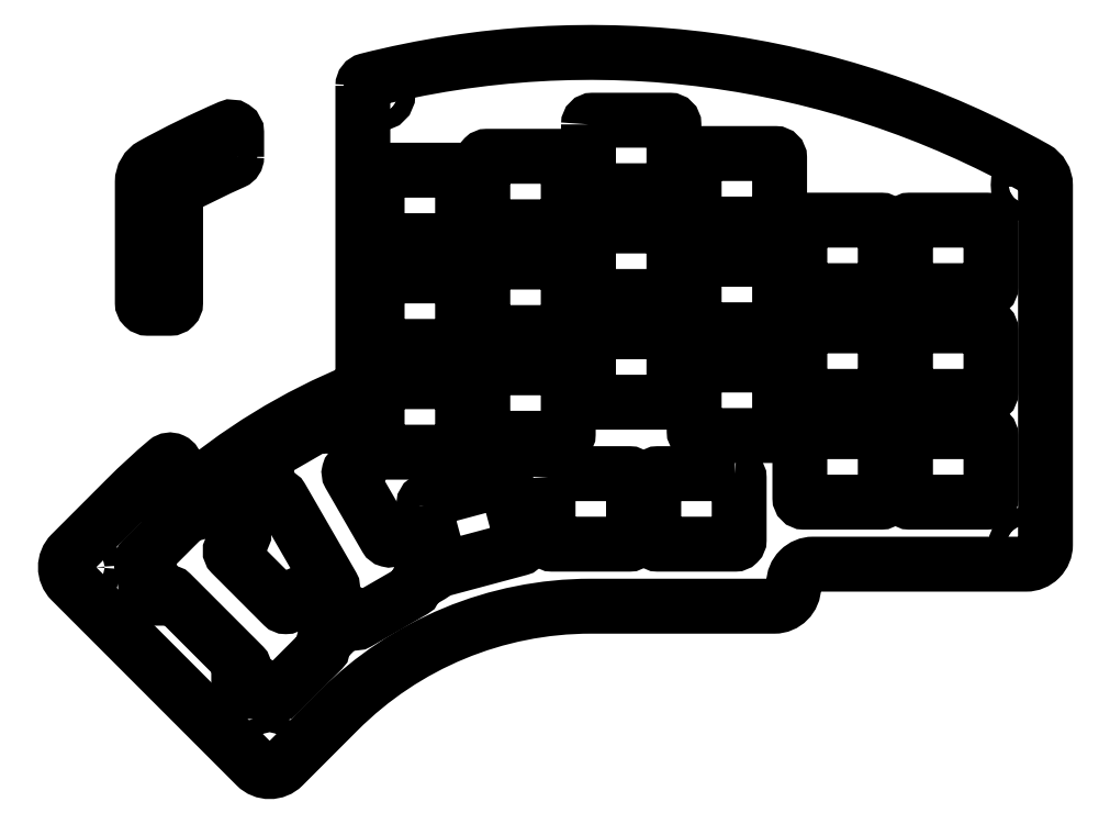
<metadata>
{"format":"dxf","ext":"dxf","renderer":"ezdxf+matplotlib","layout":"modelspace","background":"white","min_lineweight":24,"dpi":150}
</metadata>
<code>
0
SECTION
2
ENTITIES
0
CIRCLE
8
0
10
-112
20
57.25
30
0
40
1.6
210
0
220
-0
230
1
0
CIRCLE
8
0
10
-123.2
20
31.57
30
0
40
1.6
210
0
220
-0
230
1
0
LWPOLYLINE
8
0
90
12
70
1
43
0
10
-109.2
20
55.85
42
-0.296
10
-109.8
20
54.94
42
0.01739
10
-119.7
20
50.11
42
0.2772
10
-120.2
20
49.23
10
-120.2
20
29.57
42
-0.4142
10
-121.2
20
28.57
10
-125.2
20
28.57
42
-0.4142
10
-126.2
20
29.57
10
-126.2
20
51.31
42
-0.2736
10
-124.4
20
54.38
42
-0.0234
10
-110.6
20
61.14
42
-0.5397
10
-109.2
20
60.22
0
CIRCLE
8
0
10
33.26
20
50.8
30
0
40
1.6
210
0
220
-0
230
1
0
CIRCLE
8
0
10
-123.2
20
-4.226
30
0
40
1.6
210
0
220
-0
230
1
0
CIRCLE
8
0
10
-103.3
20
-51.16
30
0
40
1.6
210
0
220
-0
230
1
0
CIRCLE
8
0
10
-136.4
20
-18.08
30
0
40
1.6
210
0
220
-0
230
1
0
CIRCLE
8
0
10
-83.57
20
67.07
30
0
40
1.6
210
0
220
-0
230
1
0
CIRCLE
8
0
10
32.92
20
-13.87
30
0
40
1.6
210
0
220
-0
230
1
0
LWPOLYLINE
8
0
90
23
70
1
43
0
10
-86.48
20
68.66
42
-0.3432
10
-85.72
20
69.63
42
-0.192
10
34.78
20
53.75
42
-0.2715
10
36.57
20
50.69
10
36.58
20
-14.03
42
-0.4142
10
33.07
20
-17.53
10
-5.311
20
-17.53
42
0.4142
10
-8.811
20
-21.03
10
-8.811
20
-21.59
42
-0.4142
10
-12.31
20
-25.09
10
-45.39
20
-25.09
42
0.1989
10
-90.89
20
-43.94
10
-100.8
20
-53.86
42
-0.4142
10
-105.8
20
-53.86
10
-139.1
20
-20.55
42
-0.4142
10
-139.1
20
-15.61
10
-129.1
20
-5.688
42
-0.02086
10
-121.9
20
1.001
42
-0.6384
10
-120.2
20
0.2374
10
-120.2
20
-4.635
42
0.6435
10
-118.6
20
-5.389
42
-0.08337
10
-87.1
20
13.9
42
0.3058
10
-86.48
20
14.83
0
LWPOLYLINE
8
0
90
38
70
1
43
0
10
-104.8
20
0.8027
10
-103.9
20
-0.7886
42
-0.4142
10
-104.2
20
-1.813
10
-104.9
20
-2.238
42
0.4142
10
-105.2
20
-3.263
10
-103.9
20
-5.428
42
0.4142
10
-102.9
20
-5.702
10
-102.2
20
-5.277
42
-0.4142
10
-101.2
20
-5.552
10
-92.02
20
-21.38
42
-0.4142
10
-92.29
20
-22.4
10
-93.03
20
-22.83
42
0.4142
10
-93.3
20
-23.85
10
-92.05
20
-26.02
42
0.4142
10
-91.03
20
-26.29
10
-90.29
20
-25.87
42
-0.4142
10
-89.27
20
-26.14
10
-88.35
20
-27.73
42
0.4142
10
-87.32
20
-28.01
10
-77.45
20
-22.31
42
0.2679
10
-77.07
20
-21.66
42
-0.2679
10
-76.7
20
-21.01
10
-74.23
20
-19.58
42
0.4142
10
-73.96
20
-18.56
10
-77.79
20
-11.91
42
0.4142
10
-78.82
20
-11.64
10
-81.29
20
-13.06
42
-0.4142
10
-82.31
20
-12.79
10
-88.86
20
-1.443
42
-0.4142
10
-88.59
20
-0.4181
10
-86.12
20
1.007
42
0.4142
10
-85.84
20
2.031
10
-89.68
20
8.678
42
0.4142
10
-90.71
20
8.953
10
-93.35
20
7.427
42
-0.2679
10
-94.1
20
7.427
42
0.2679
10
-94.85
20
7.427
10
-104.5
20
1.827
42
0.4142
0
LWPOLYLINE
8
0
90
8
70
1
43
0
10
-19.39
20
-1.22
10
-33.29
20
-1.22
42
0.4142
10
-34.04
20
-1.97
10
-34.04
20
-13.17
42
0.4142
10
-33.29
20
-13.92
10
-19.39
20
-13.92
42
0.4142
10
-18.64
20
-13.17
10
-18.64
20
-1.97
42
0.4142
0
LWPOLYLINE
8
0
90
8
70
1
43
0
10
-64.85
20
36.15
10
-64.85
20
24.95
42
0.4142
10
-64.1
20
24.2
10
-50.2
20
24.2
42
0.4142
10
-49.45
20
24.95
10
-49.45
20
36.15
42
0.4142
10
-50.2
20
36.9
10
-64.1
20
36.9
42
0.4142
0
LWPOLYLINE
8
0
90
8
70
1
43
0
10
-26.75
20
17.6
10
-26.75
20
6.4
42
0.4142
10
-26
20
5.65
10
-12.1
20
5.65
42
0.4142
10
-11.35
20
6.4
10
-11.35
20
17.6
42
0.4142
10
-12.1
20
18.35
10
-26
20
18.35
42
0.4142
0
LWPOLYLINE
8
0
90
8
70
1
43
0
10
11.35
20
24.65
10
11.35
20
13.45
42
0.4142
10
12.1
20
12.7
10
26
20
12.7
42
0.4142
10
26.75
20
13.45
10
26.75
20
24.65
42
0.4142
10
26
20
25.4
10
12.1
20
25.4
42
0.4142
0
LWPOLYLINE
8
0
90
8
70
1
43
0
10
-45.8
20
61.7
10
-45.8
20
50.5
42
0.4142
10
-45.05
20
49.75
10
-31.15
20
49.75
42
0.4142
10
-30.4
20
50.5
10
-30.4
20
61.7
42
0.4142
10
-31.15
20
62.45
10
-45.05
20
62.45
42
0.4142
0
LWPOLYLINE
8
0
90
8
70
1
43
0
10
-64.85
20
55.2
10
-64.85
20
44
42
0.4142
10
-64.1
20
43.25
10
-50.2
20
43.25
42
0.4142
10
-49.45
20
44
10
-49.45
20
55.2
42
0.4142
10
-50.2
20
55.95
10
-64.1
20
55.95
42
0.4142
0
LWPOLYLINE
8
0
90
8
70
1
43
0
10
11.35
20
43.7
10
11.35
20
32.5
42
0.4142
10
12.1
20
31.75
10
26
20
31.75
42
0.4142
10
26.75
20
32.5
10
26.75
20
43.7
42
0.4142
10
26
20
44.45
10
12.1
20
44.45
42
0.4142
0
LWPOLYLINE
8
0
90
8
70
1
43
0
10
11.35
20
5.6
10
11.35
20
-5.6
42
0.4142
10
12.1
20
-6.35
10
26
20
-6.35
42
0.4142
10
26.75
20
-5.6
10
26.75
20
5.6
42
0.4142
10
26
20
6.35
10
12.1
20
6.35
42
0.4142
0
LWPOLYLINE
8
0
90
8
70
1
43
0
10
-45.8
20
23.6
10
-45.8
20
12.4
42
0.4142
10
-45.05
20
11.65
10
-31.15
20
11.65
42
0.4142
10
-30.4
20
12.4
10
-30.4
20
23.6
42
0.4142
10
-31.15
20
24.35
10
-45.05
20
24.35
42
0.4142
0
LWPOLYLINE
8
0
90
8
70
1
43
0
10
-83.9
20
14.6
10
-83.9
20
3.4
42
0.4142
10
-83.15
20
2.65
10
-69.25
20
2.65
42
0.4142
10
-68.5
20
3.4
10
-68.5
20
14.6
42
0.4142
10
-69.25
20
15.35
10
-83.15
20
15.35
42
0.4142
0
LWPOLYLINE
8
0
90
38
70
1
43
0
10
-118.2
20
-8.675
10
-126.2
20
-16.6
42
0.4142
10
-126.2
20
-17.66
10
-124.9
20
-18.95
42
-0.4142
10
-124.9
20
-20.02
10
-125.5
20
-20.62
42
0.4142
10
-125.5
20
-21.68
10
-123.7
20
-23.45
42
0.4142
10
-122.6
20
-23.45
10
-122
20
-22.84
42
-0.4142
10
-121
20
-22.84
10
-108
20
-35.77
42
-0.4142
10
-108
20
-36.83
10
-108.6
20
-37.43
42
0.4142
10
-108.6
20
-38.49
10
-106.9
20
-40.26
42
0.4142
10
-105.8
20
-40.26
10
-105.2
20
-39.66
42
-0.4142
10
-104.2
20
-39.66
10
-102.9
20
-40.95
42
0.4142
10
-101.8
20
-40.95
10
-93.88
20
-33.04
42
0.2679
10
-93.68
20
-32.31
42
-0.2679
10
-93.49
20
-31.59
10
-91.33
20
-29.43
42
0.4142
10
-91.33
20
-28.37
10
-96.76
20
-22.94
42
0.4142
10
-97.82
20
-22.94
10
-99.83
20
-24.96
42
-0.4142
10
-100.9
20
-24.96
10
-110.2
20
-15.69
42
-0.4142
10
-110.2
20
-14.63
10
-108.1
20
-12.62
42
0.4142
10
-108.1
20
-11.56
10
-113.6
20
-6.13
42
0.4142
10
-114.6
20
-6.13
10
-116.8
20
-8.287
42
-0.2679
10
-117.5
20
-8.481
42
0.2679
0
LWPOLYLINE
8
0
90
8
70
1
43
0
10
-53.09
20
-1.97
10
-53.09
20
-13.17
42
0.4142
10
-52.34
20
-13.92
10
-38.44
20
-13.92
42
0.4142
10
-37.69
20
-13.17
10
-37.69
20
-1.97
42
0.4142
10
-38.44
20
-1.22
10
-52.34
20
-1.22
42
0.4142
0
LWPOLYLINE
8
0
90
8
70
1
43
0
10
-64.85
20
17.1
10
-64.85
20
5.9
42
0.4142
10
-64.1
20
5.15
10
-50.2
20
5.15
42
0.4142
10
-49.45
20
5.9
10
-49.45
20
17.1
42
0.4142
10
-50.2
20
17.85
10
-64.1
20
17.85
42
0.4142
0
LWPOLYLINE
8
0
90
8
70
1
43
0
10
-26.75
20
36.65
10
-26.75
20
25.45
42
0.4142
10
-26
20
24.7
10
-12.1
20
24.7
42
0.4142
10
-11.35
20
25.45
10
-11.35
20
36.65
42
0.4142
10
-12.1
20
37.4
10
-26
20
37.4
42
0.4142
0
LWPOLYLINE
8
0
90
8
70
1
43
0
10
-7.7
20
24.65
10
-7.7
20
13.45
42
0.4142
10
-6.95
20
12.7
10
6.95
20
12.7
42
0.4142
10
7.7
20
13.45
10
7.7
20
24.65
42
0.4142
10
6.95
20
25.4
10
-6.95
20
25.4
42
0.4142
0
LWPOLYLINE
8
0
90
8
70
1
43
0
10
-26.75
20
55.7
10
-26.75
20
44.5
42
0.4142
10
-26
20
43.75
10
-12.1
20
43.75
42
0.4142
10
-11.35
20
44.5
10
-11.35
20
55.7
42
0.4142
10
-12.1
20
56.45
10
-26
20
56.45
42
0.4142
0
LWPOLYLINE
8
0
90
8
70
1
43
0
10
-83.9
20
52.7
10
-83.9
20
41.5
42
0.4142
10
-83.15
20
40.75
10
-69.25
20
40.75
42
0.4142
10
-68.5
20
41.5
10
-68.5
20
52.7
42
0.4142
10
-69.25
20
53.45
10
-83.15
20
53.45
42
0.4142
0
LWPOLYLINE
8
0
90
8
70
1
43
0
10
-7.7
20
43.7
10
-7.7
20
32.5
42
0.4142
10
-6.95
20
31.75
10
6.95
20
31.75
42
0.4142
10
7.7
20
32.5
10
7.7
20
43.7
42
0.4142
10
6.95
20
44.45
10
-6.95
20
44.45
42
0.4142
0
LWPOLYLINE
8
0
90
8
70
1
43
0
10
-7.7
20
5.6
10
-7.7
20
-5.6
42
0.4142
10
-6.95
20
-6.35
10
6.95
20
-6.35
42
0.4142
10
7.7
20
-5.6
10
7.7
20
5.6
42
0.4142
10
6.95
20
6.35
10
-6.95
20
6.35
42
0.4142
0
LWPOLYLINE
8
0
90
8
70
1
43
0
10
-45.8
20
42.65
10
-45.8
20
31.45
42
0.4142
10
-45.05
20
30.7
10
-31.15
20
30.7
42
0.4142
10
-30.4
20
31.45
10
-30.4
20
42.65
42
0.4142
10
-31.15
20
43.4
10
-45.05
20
43.4
42
0.4142
0
LWPOLYLINE
8
0
90
8
70
1
43
0
10
-83.9
20
33.65
10
-83.9
20
22.45
42
0.4142
10
-83.15
20
21.7
10
-69.25
20
21.7
42
0.4142
10
-68.5
20
22.45
10
-68.5
20
33.65
42
0.4142
10
-69.25
20
34.4
10
-83.15
20
34.4
42
0.4142
0
LWPOLYLINE
8
0
90
8
70
1
43
0
10
-75.46
20
-6.943
10
-72.56
20
-17.76
42
0.4142
10
-71.65
20
-18.29
10
-58.22
20
-14.69
42
0.4142
10
-57.69
20
-13.78
10
-60.59
20
-2.958
42
0.4142
10
-61.51
20
-2.427
10
-74.93
20
-6.025
42
0.4142
0
ENDSEC
0
EOF

</code>
